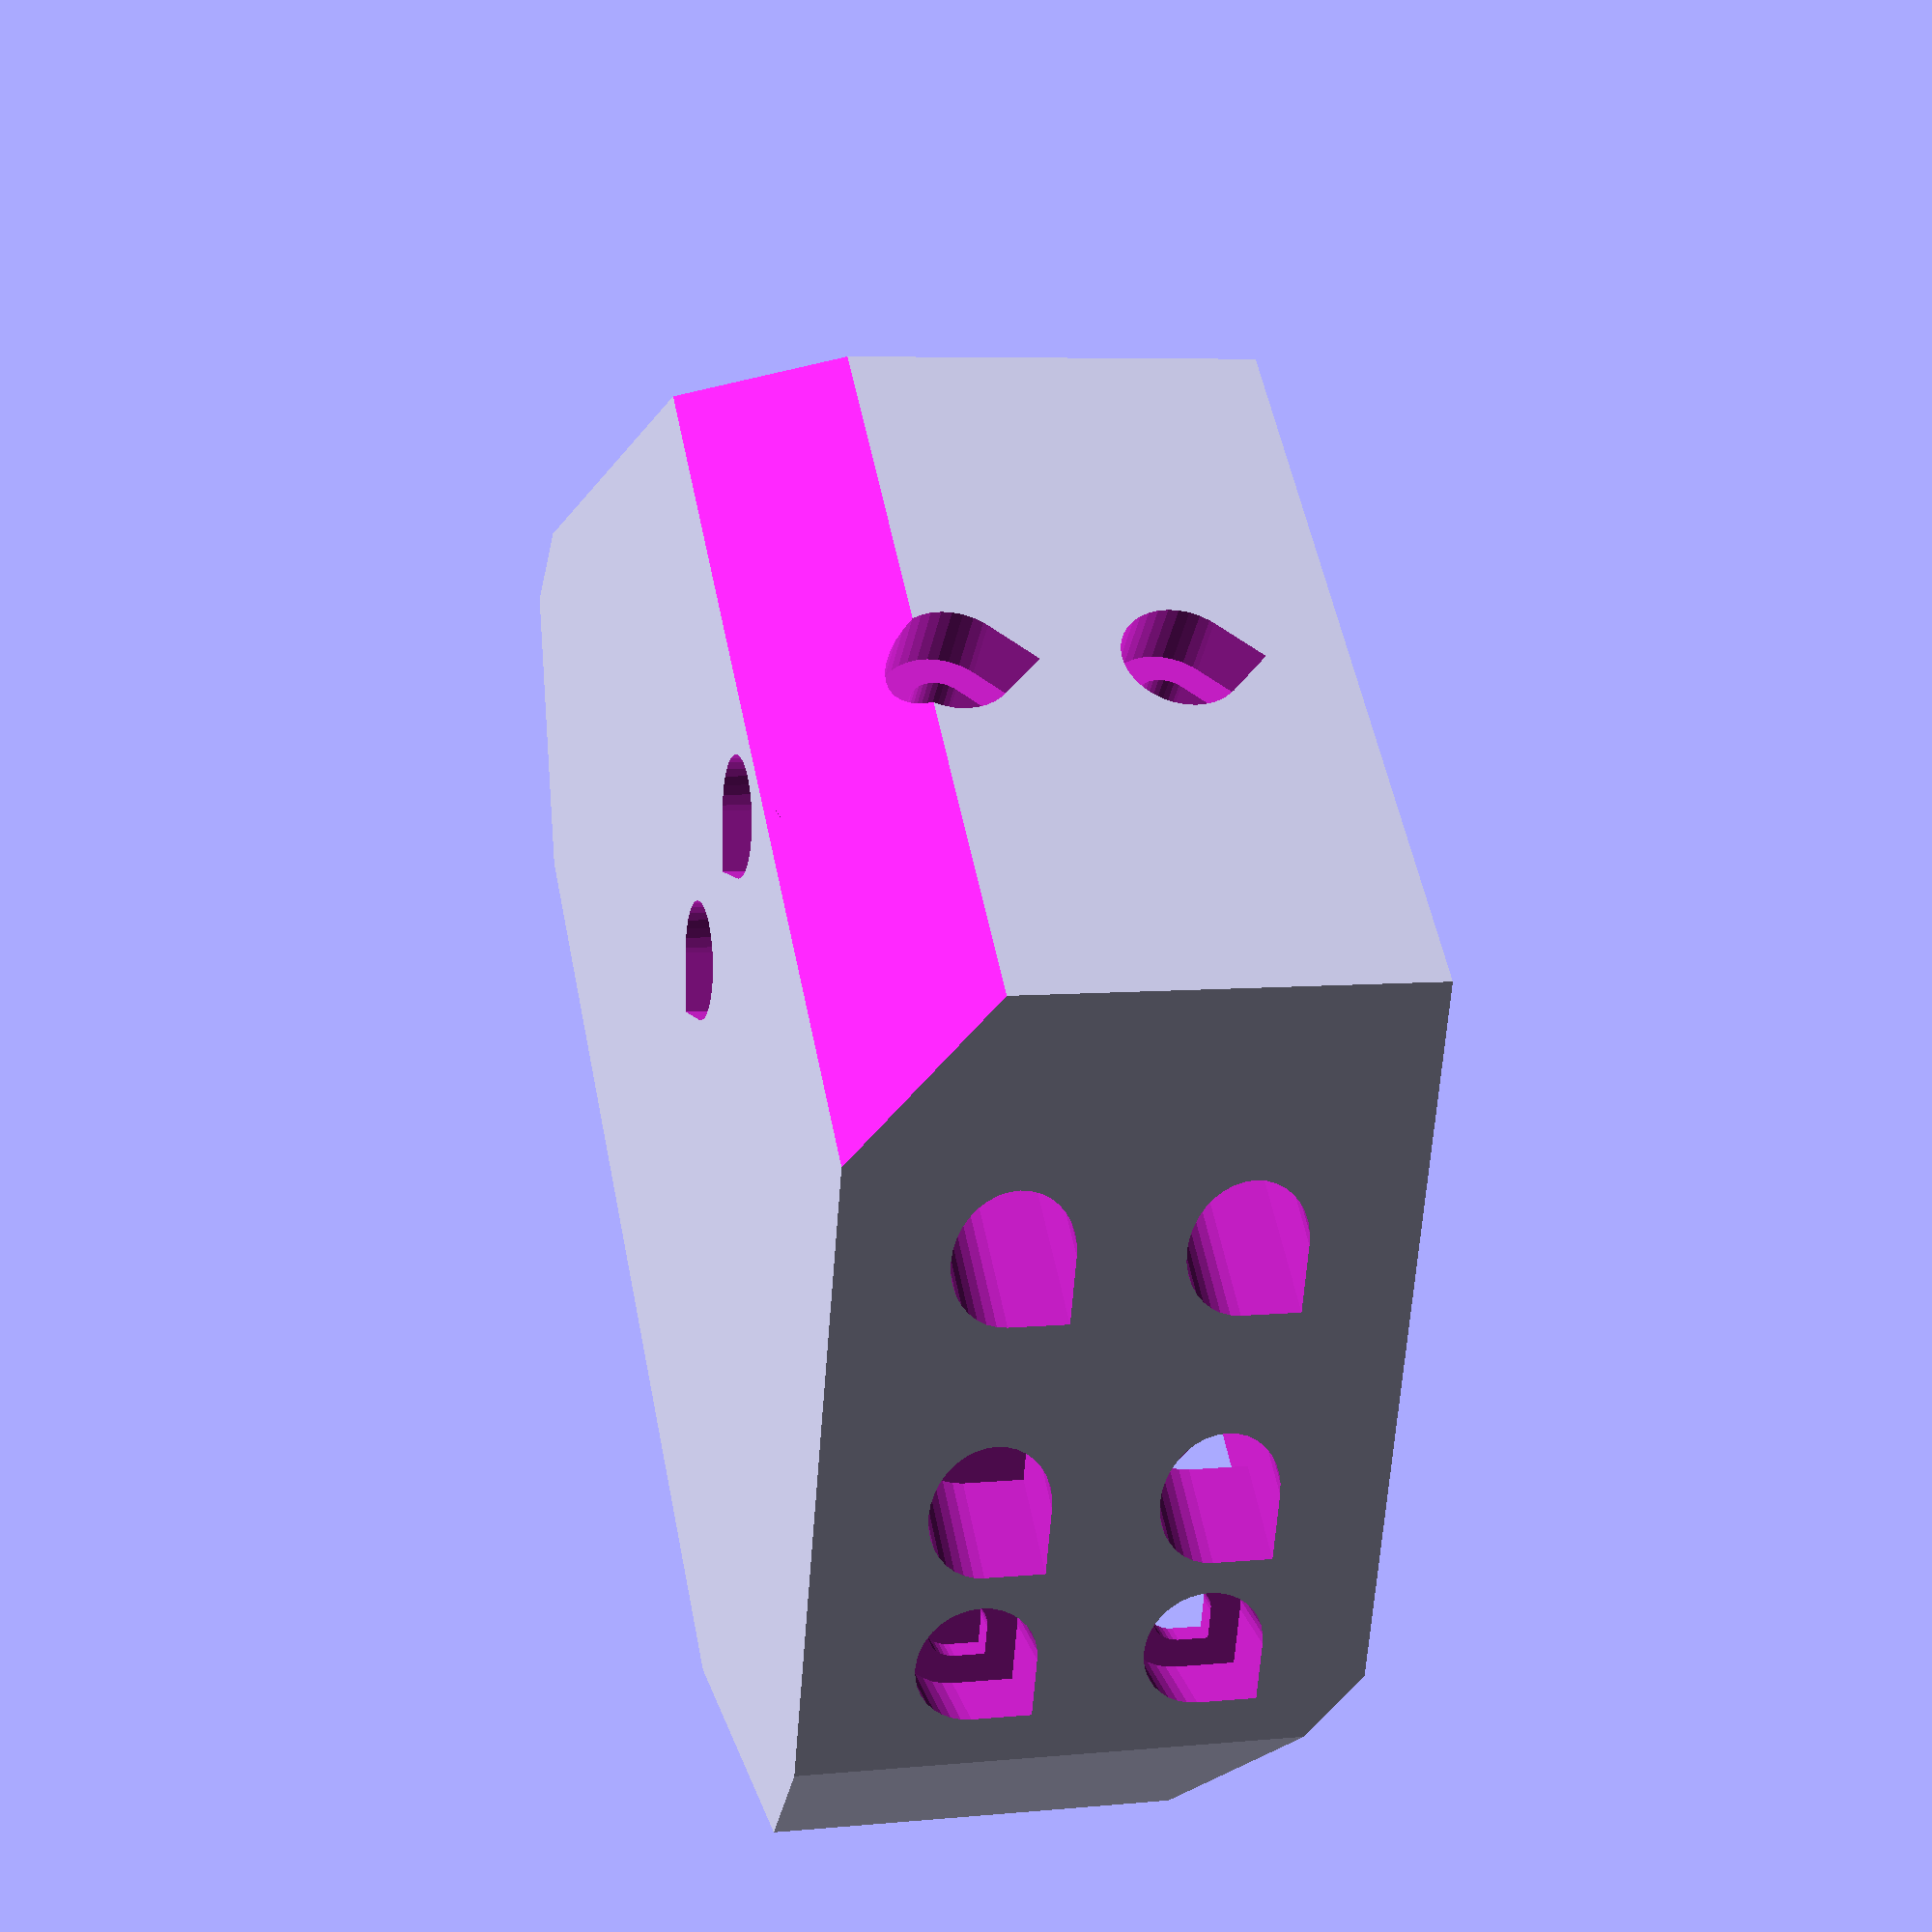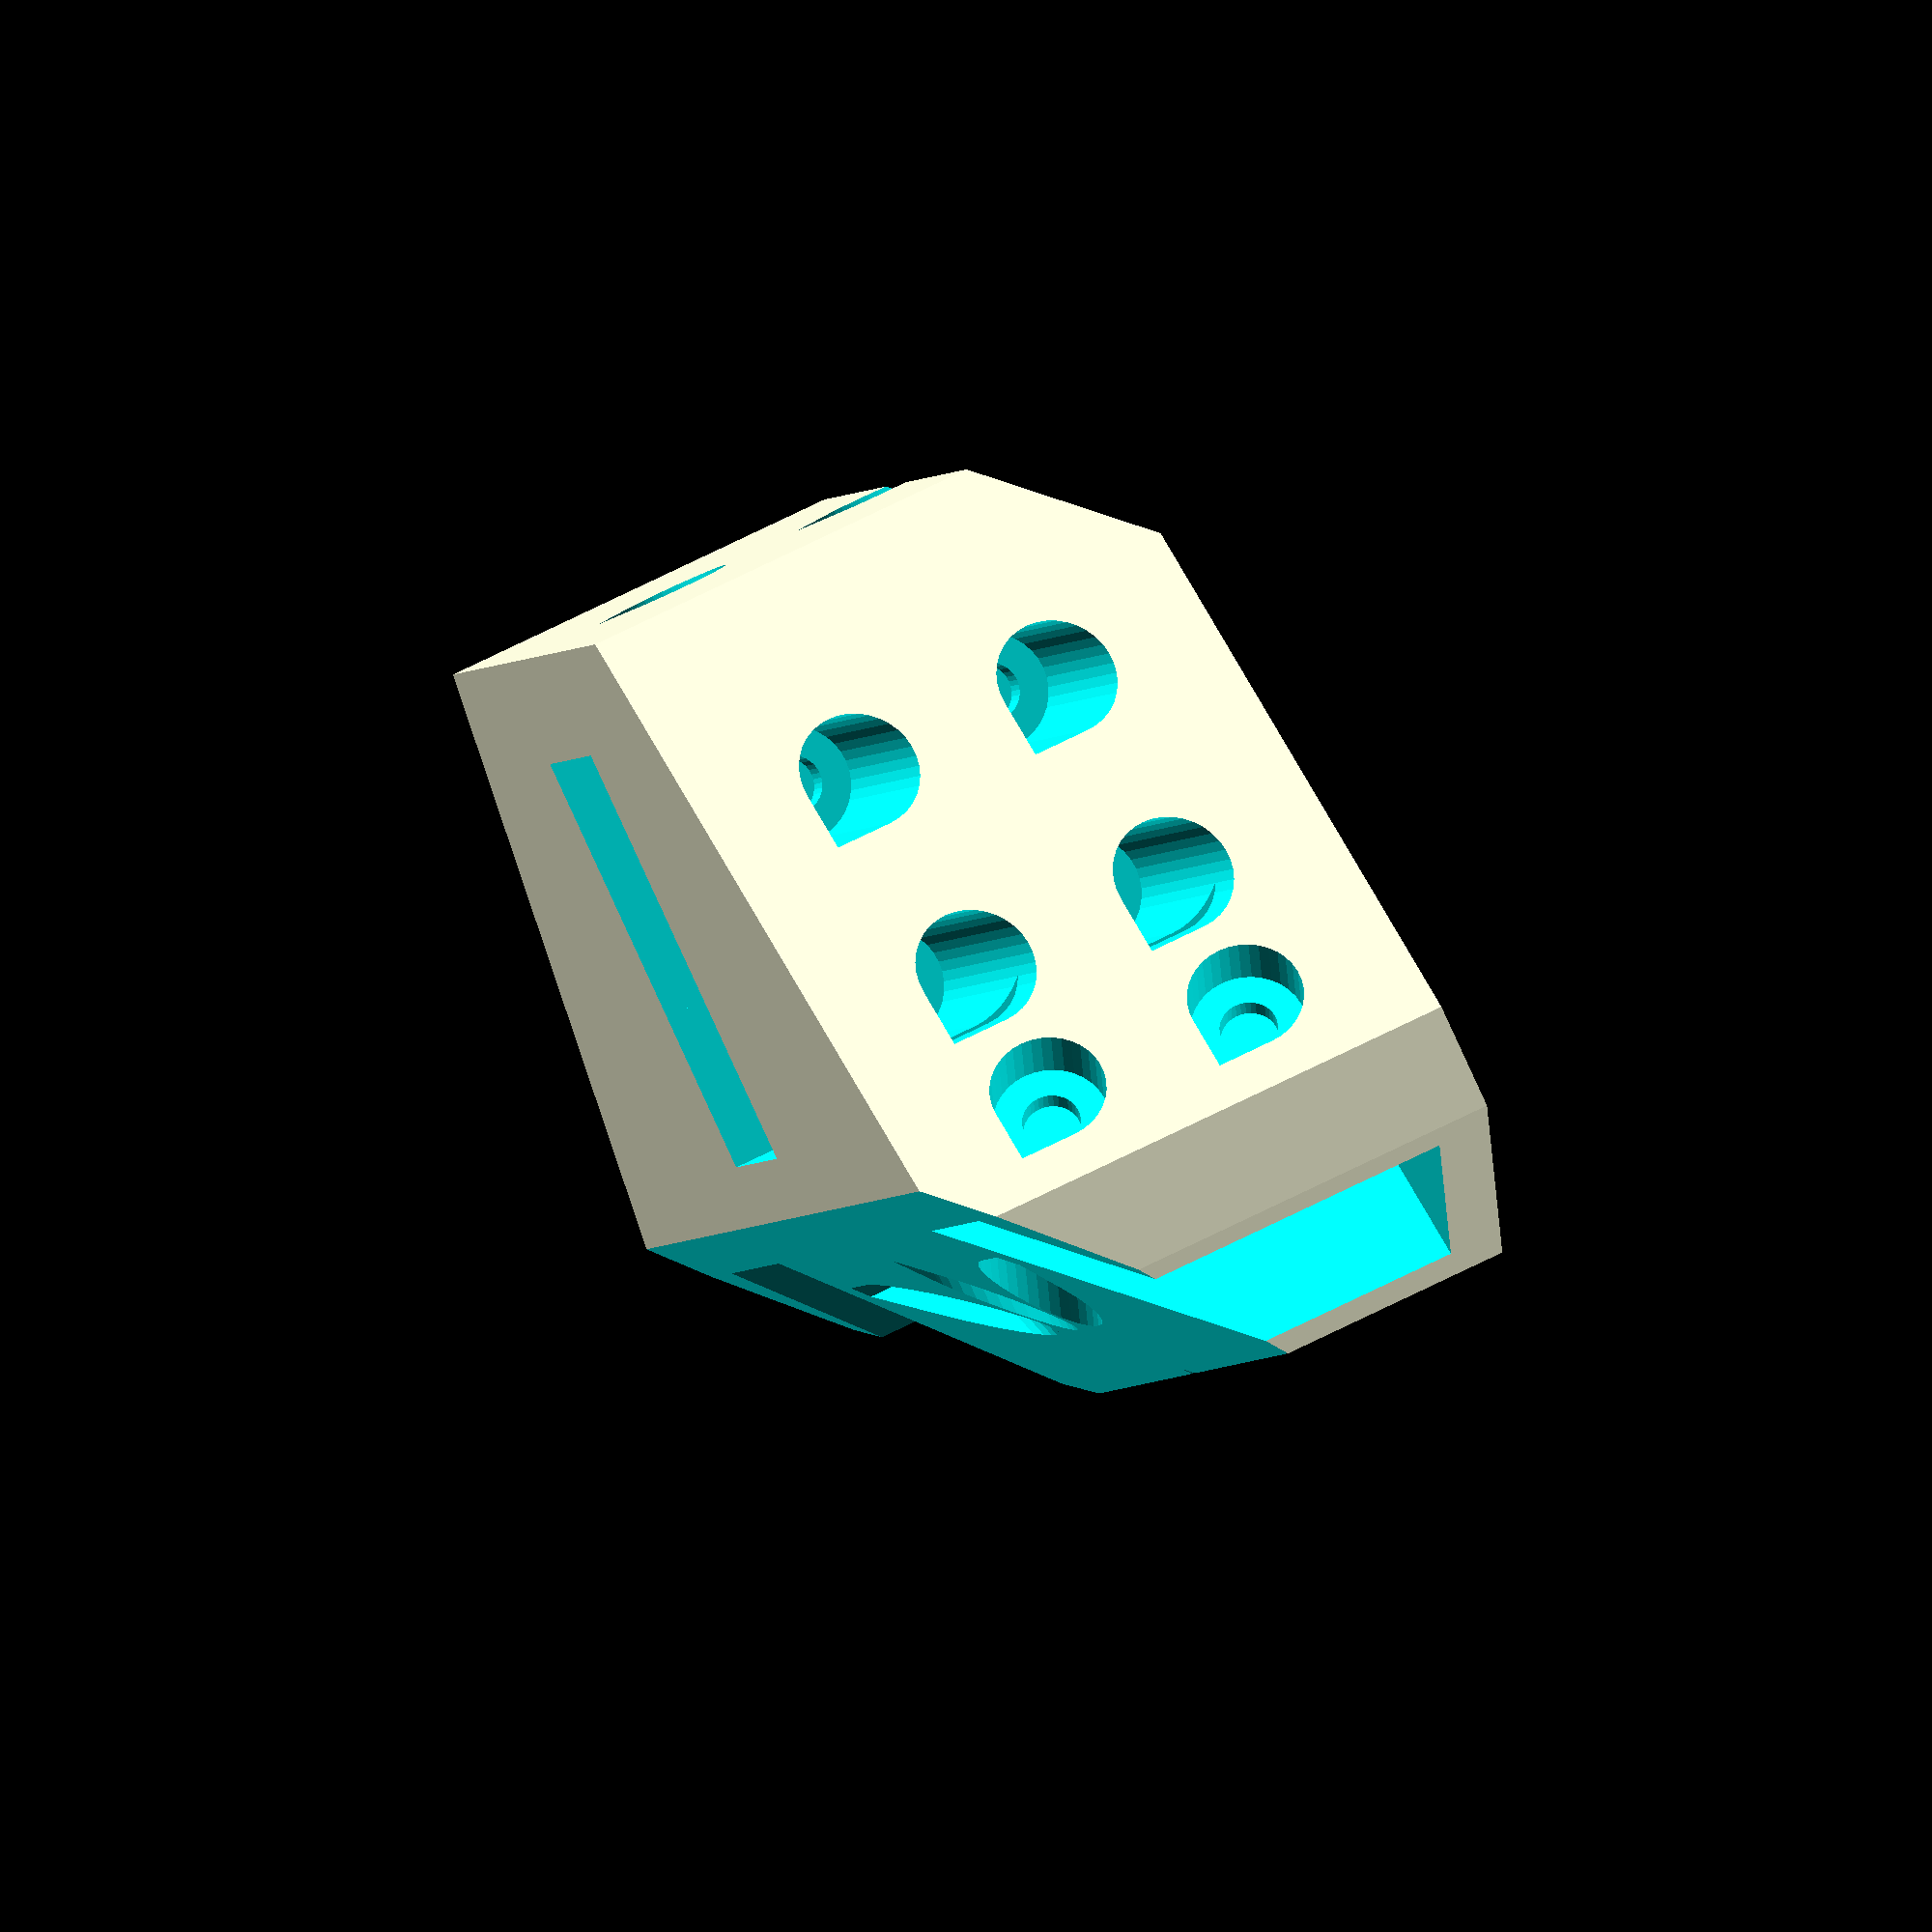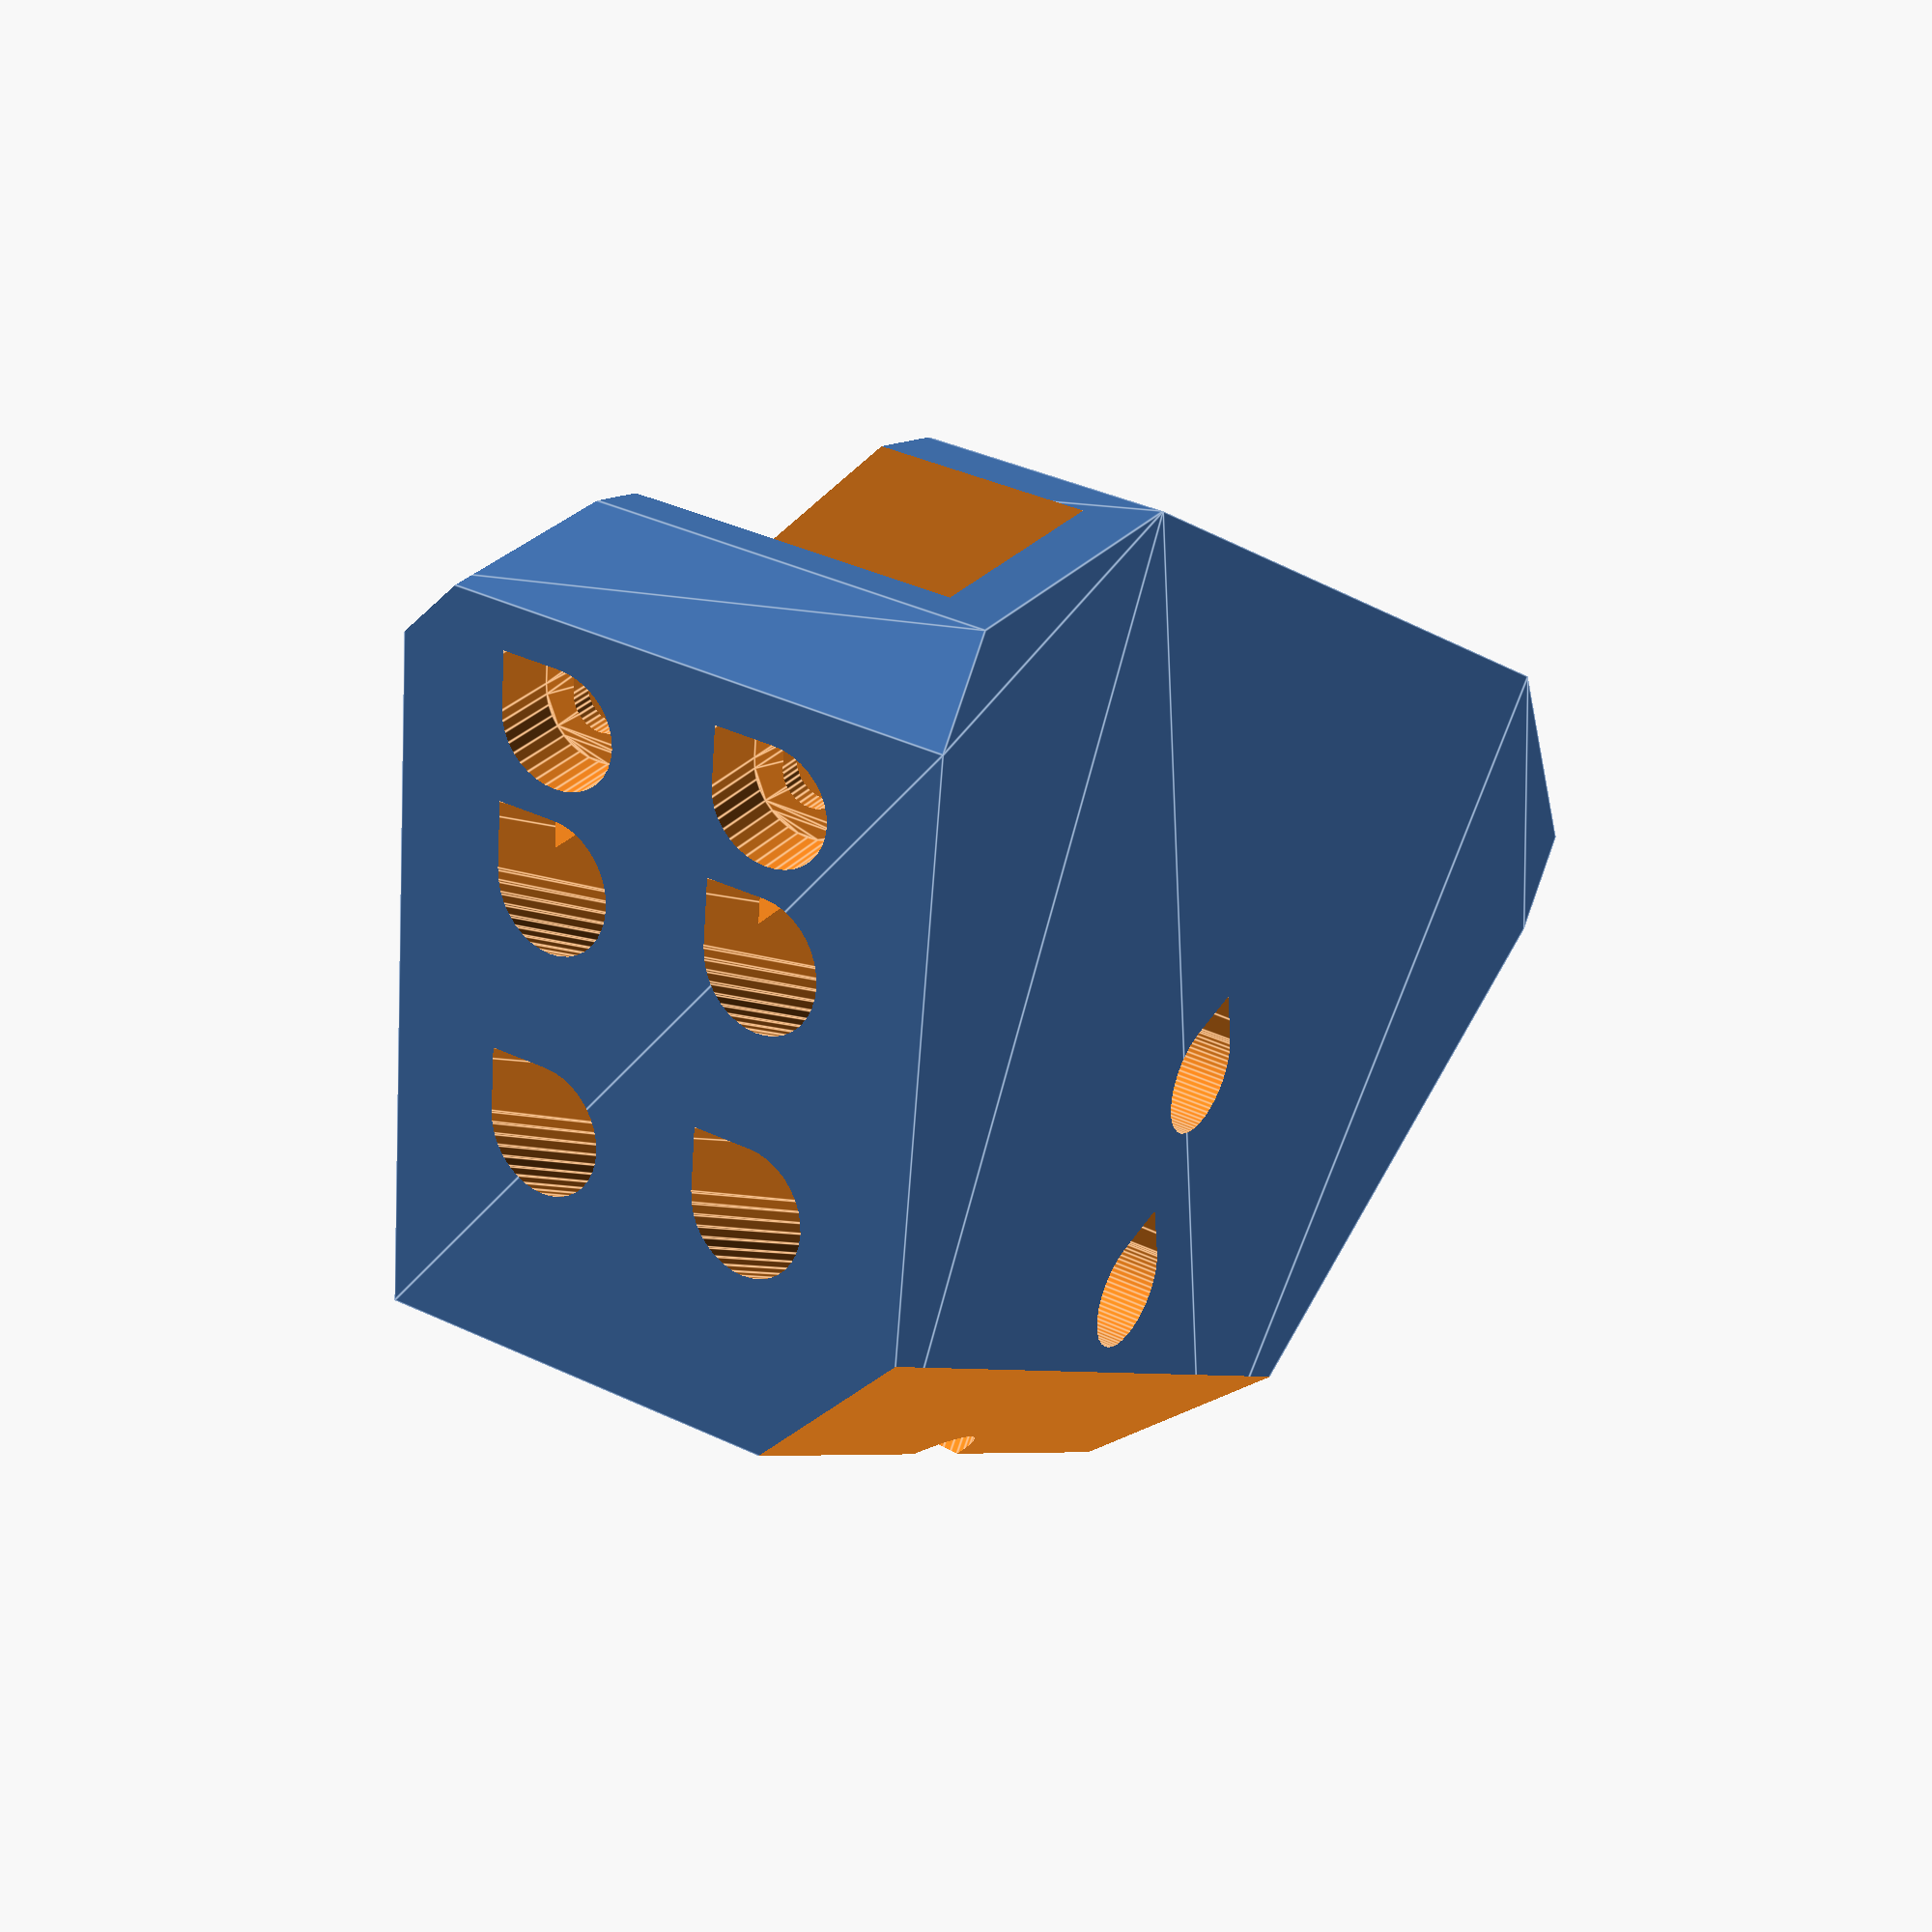
<openscad>

// frame height
h=550;

// length of vertical extrusions
vl=550;

// inner diameter of extrusions
d=332;

// bed/working diameter
bd=254;

// side length of base extrusions
sl=250;

// hole diameter for screws
hd1=5.3; // 0.1

// hole diameter for washers/heads
hd2=10.6; // 0.1


vshort=h-vl;

short=sqrt(3)*(d/2+20)-sl;
echo(short);

//%translate([-40,d/2+40]) square([80,80]);


*translate([0,0,40])
linear_extrude(height=8)
circle(d=bd);

*translate([0,0,40])
linear_extrude(height=1)
intersection_for (a=[0:120:240])
rotate(a)
translate([0,d/2])
circle(r=d);


module corners(r=1,a=45) difference() {
	union() { children(); }
	offset(r=1.001*r)
	offset(delta=-r)
	children();
}

module grow_corners(r=1) {
	if (r==0) children();
	else
	offset(r=-r)
	offset(r=r)
	union() {
		children();
		offset(r=r) corners(r=r/100) children();
	}
}

module undercut(l,r,a=30) difference() {
	linear_extrude(height=l,center=true)
	rotate(45)
	scale([r/(1-tan(a)),r/(1-tan(a)),1])
	translate([-tan(a),0])
	scale([1,tan(a),1])
	rotate(-45)
	square(sqrt(2),center=true);

	*for (i=[0,1]) mirror([0,0,i])
	translate([0,0,l/2])
	rotate(-45)
	translate([0,r,0])
	rotate([45,0,0])
	translate([0,0,5*r])
	cube(10*r,center=true);

*	translate([0,0,l/2])
	translate([r*sqrt(2)/2,r*sqrt(2)/2,0])
	sphere(d=0.2);

	for (j=[0,1]) rotate(-90*j)
	for (i=[0,1]) mirror([0,0,i])
	translate([0,0,l/2])
	translate([0,r*sqrt(2)/2,0])
	rotate([45,0,0])
	translate([0,0,5*r])
	cube(10*r,center=true);

	for (i=[0,1]) mirror([0,0,i])
	translate([0,0,l/2])
	rotate(-45)
	rotate([-54.73,0,0])
	translate([0,0,5*r])
	cube(10*r,center=true);
}

module extrusion_slot(d,sc=0,cc=0) render() union() {
	x=d[0]/2;
	y=d[1]/2;
	z=d[2]/2;
	ea=30;
	if (!$preview)
	if (cc>0) for (i=[0,1],j=[0,1]) {
		mirror([i,0,0]) mirror([0,j,0])
		translate([x,y,0])
		undercut(l=2*z+2*cc,r=cc);

		mirror([i,0,0]) mirror([0,0,j])
		translate([x,0,z])
		rotate([90,0,0])
		undercut(l=2*y+2*cc,r=cc);

		mirror([0,i,0]) mirror([0,0,j])
		translate([0,y,z])
		rotate([0,-90,0])
		undercut(l=2*x+2*cc,r=cc);
	}

	*translate([x,y])
	rotate(45)
	scale([cc/(1-tan(ea)),cc/(1-tan(ea)),1])
	translate([-tan(ea),0])
	scale([1,tan(ea),1])
	rotate(-45)
	color("red")
	cube([sqrt(2),sqrt(2),2*z+2*cc],center=true);

	*for (i=[-1,1], j=[-1,1]) {
		hull() for (k=[-1,1])
		translate([i*x,j*y,k*z])
		sphere(r=cc);
		hull() for (k=[-1,1])
		translate([i*x,k*y,j*z])
		sphere(r=cc);
		hull() for (k=[-1,1])
		translate([k*x,i*y,j*z])
		sphere(r=cc);
	}
	cube([2*(x+sc),2*(y+sc),2*(z+sc)],center=true);
}

module tdcircle(d,a=0,f=1) {
	hull() {
		circle(d=d);
		rotate(a)
		translate([0,d/2/sqrt(2)/f])
		rotate(45)
		square(d/2,center=true);
	}
}

module tdcyl(d,h,a=0,f=1,center=false) {
linear_extrude(height=h,center=center,convexity=3)
tdcircle(d=d,a=a,f=f);
}

module tdcyl_old(d,h,center=false,a=0) {
	linear_extrude(height=h,center=center)
	hull() {
		circle(d=d);
		rotate(a)
		translate([0,d/2/sqrt(2)])
		rotate(45)
		square(d/2,center=true);
	}
}

*tdcyl(10,10);

*extrusion_slot([20,40,100],sc=0.15*0,cc=.6);


module delta_frame(h,d,short,sc=0,cc=0,holes=false) {
	translate([0,0,vshort/2])
	delta_columns(vl,d,sc,cc,holes);
	delta_ends(h,d,short,sc,cc,holes);
}

module delta_columns(h,d,sc,cc,holes=false) {
	for (i=[0:2]) rotate(120*i) {

		translate([0,d/2+20,h/2])
		extrusion_slot([20,40,h],sc=sc,cc=cc);
	}

	if (holes)
	for (top=[0,1])
	translate([0,0,h/2])
	mirror([0,0,top])
	translate([0,0,-h/2])	

	{
		for (y=[10,30])
		//if (!top || y==30)
		for (z=[10,30])
		for (j=[0,1])
		translate([0,d/2+y,z])
		mirror([j,0,0])
		rotate([0,90,0]) {
			tdcyl(d=hd1,h=200,a=135);
			translate([0,0,10+4])
			tdcyl(d=hd2,h=200,a=135);
		}
		for (z=[10,30])
		for (j=[0,1])
		if (!top || j==0)
		translate([0,d/2+20,z])
		mirror([0,j,0])
		rotate([-90,0,0]) {
			tdcyl(d=hd1,h=200,a=180);
			translate([0,0,20+4])
			tdcyl(d=hd2,h=200,a=180);
		}
		// extrusion end tap holes
		for (y=[10,30])
		translate([0,y+d/2,0])
		tdcyl(d=top ? hd1 : hd2,h=200,center=true,a=180);

		// pseudo chamfer at opening
		if (cc)
		translate([0,d/2+20,45/2])
		extrusion_slot([20,40,45],sc=sc,cc=cc);
	}
}

module delta_ends(h,d,short,sc,cc,holes) {
	for (top=[0,1])
	translate([0,0,h/2])
	mirror([0,0,top])
	translate([0,0,-h/2])	
//	for (z=[0,h-40]) translate([0,0,z])
	for (i=[0:2]) rotate(120*i) {
		translate([0,d/2+20])
		rotate(-60)
		translate([0,10*sqrt(3)])
		{
			translate([short/2,0])
			translate(0.5*[sqrt(3)*(d/2+20)-short,20,40])
			extrusion_slot([sqrt(3)*(d/2+20)-short,20,40],sc=sc,cc=cc);

			if (holes && i!=2)
			for (i=[0,1])
			translate([sqrt(3)*(d/2+20)/2,0,0])
			mirror([i,0,0])
			translate([-sqrt(3)*(d/2+20)/2,0,0])
			{
				for (z=[10,30])
				translate([52,10,z])
				rotate([-90,0,0]) {
					tdcyl(d=hd1,h=200,a=225);
					translate([0,0,10+2])
					tdcyl(d=hd2,h=200,a=225);
				}
				for (x=[45,60])
				if (top) translate([0,0,20])
				translate([x,10,10])
				rotate([90,0,0]) {
					tdcyl(d=hd1,h=200,a=-45);
					translate([0,0,10+4])
					tdcyl(d=hd2,h=200,a=-45);
				}
				if (!top)
				translate(top ? [60,10,10] : [45,10,30])
				rotate([90,0,0]) {
					tdcyl(d=hd1,h=200,a=-45);
					translate([0,0,10+4])
					tdcyl(d=hd2,h=200,a=-45);
				}
			}
		}
	}
}

// fit test piece
*difference() {
	rotate([45,0,0]) cube([60,40,80],center=true);
	rotate([45,0,0]) translate([0,0,20]) extrusion_slot([40,20,80],sc=0.025,cc=0.6);
	translate([0,0,-100/2-25]) cube(100,center=true);
}

module vertex() difference() {
	vertex_block();
	translate([0,-d/2-20,0]) delta_frame(h=h,d=d,short=short,sc=0.025,cc=0.6,holes=true);

	rotate([-45,0,0])
	translate([0,-80-45-5,0])
	cube(160,center=true);

	rotate([-45,0,0])
	translate([0,95+1,0])
	cube(160,center=true);

	*rotate([45,0,0])
	translate([0,95+33,0])
	cube(160,center=true);

	*rotate([45,0,0])
	translate([0,-95-10,0])
	cube(160,center=true);
}

module top_vertex() difference() {
	top_vertex_block();
	translate([0,-d/2-20,40-h]) delta_frame(h=h,d=d,short=short,sc=0.025,cc=0.6,holes=true);

	*translate([0,0,40]) rotate([0,180,0])
	rotate([-45,0,0])
	translate([0,-80-45-5,0])
	cube(160,center=true);

	translate([0,0,40]) rotate([0,180,0])
	rotate([-45,0,0])
	translate([0,95+1,0])
	cube(160,center=true);

	translate([0,0,40]) rotate([0,180,0])
	for (x=[-32:8:32])
	translate([x,0,0])
	rotate([-45,0,0])
	translate([0,6/2+15+1,0])
	rotate(45)
	cube([6,6,160],center=true);
}


module top_vertex_block() {
	rotate([0,180,0])
	difference() {
		rotate([0,180,0])
		vertex_block();

		translate([0,0,100/2-40])
		extrusion_slot([20,40,100],sc=0.025);

		// rail
		translate([-6.2,-8.2-20,-40])
		cube([12.4,8.4,40]);

		// belt path cutouts
		linear_extrude(height=100,center=true,convexity=2)
		for (i=[0,1]) mirror([i,0,0])
		translate([10,-10-4+1])
		let (w=14,l=20)
		polygon([[0,-l/2],[w/2,-l/2-w/3],[w,-l/2],[w,l/2],[w/2,l/2],[0,l/2]]);
		//polygon([[0,-l/2],[w/2,-l/2-w/3],[w,-l/2],[w,l/2],[w/2,l/2+w/3],[0,l/2]]);

		// main cavity
		translate([0,0,-30])
		linear_extrude(height=50,convexity=2)
		cavity_profile();

		// endstop cavity
		translate([0,0,-40])
		linear_extrude(height=50,convexity=2)
		cavity_profile(off=32,end=50);

		// endstop mount
		translate([0,-50,-34])
		rotate([90,0,0])
		linear_extrude(height=10,center=true,convexity=3) {
			for (i=[-1,1]) translate([19/2*i,0])
			tdcircle(d=3.2);
			translate([0,4/2])
			square([12.2,6.2+4],center=true);
		}
	}
	module cavity_profile(off=0,end=60) {
		*translate([0,-40])
		square(40,center=true);
		intersection() {
			translate([0,-(end-off)/2-off])
			square([150,end-off],center=true);
			translate([0,0,-15])
			hull() for (i=[0,1])
			mirror([i,0,0])
			rotate(-60)
			translate([160/2+15,10*sqrt(3)+30/2-40+3])
			square([160,30],center=true);
		}
	}
}

module vertex_block() {
	translate([0,0,-5])
	linear_extrude(height=50,convexity=3)
	difference() {
		translate([0,-30])
		square([140,120],center=true);

		for (i=[-1,1])
		rotate(60*i)
		translate([0,10*sqrt(3)+80/2+25+3])
		square([160,80],center=true);

		for (i=[-1,1])
		rotate(30*i)
		translate([0,-110])
		square([160,80],center=true);

		translate([0,-94])
		square([160,80],center=true);
	}
}



*top_vertex();
vertex();



$fs = .2;
$fa = $preview ? 10 : 5;


</openscad>
<views>
elev=354.1 azim=313.4 roll=253.7 proj=p view=solid
elev=293.5 azim=293.6 roll=62.8 proj=o view=wireframe
elev=323.1 azim=142.2 roll=121.6 proj=p view=edges
</views>
